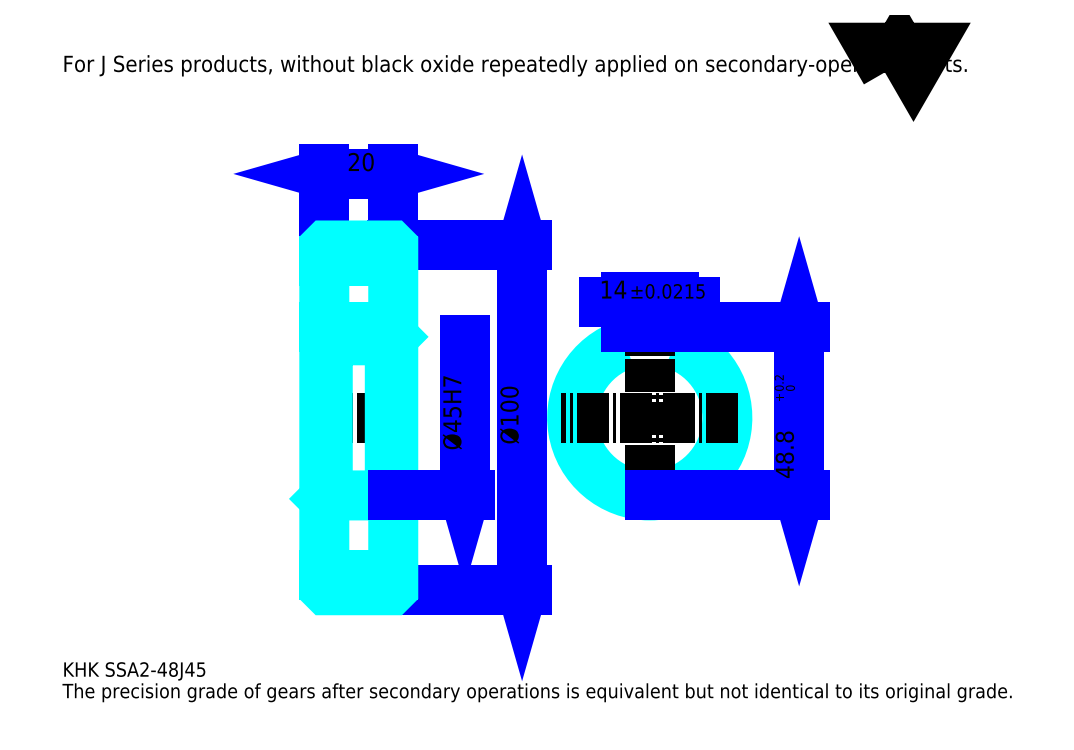
<metadata>
{"format":"dxf","ext":"dxf","renderer":"ezdxf+matplotlib","layout":"modelspace","background":"white","min_lineweight":24,"dpi":150}
</metadata>
<code>
0
SECTION
2
ENTITIES
0
TEXT
8
0
10
10.38
20
11.42
40
4.152
41
1
1
KHK SSA2-48J45
7
KANJI
50
0
51
0
0
TEXT
8
0
10
10.38
20
5.19
40
4.152
41
1
1
The precision grade of gears after secondary operations is equivalent but not identical to its original grade.
7
KANJI
50
0
51
0
0
TEXT
8
0
10
10.38
20
186.8
40
4.671
41
1
1
For J Series products, without black oxide repeatedly applied on secondary-operated parts.
7
KANJI
50
0
51
0
0
POLYLINE
8
0
66
     1
70
     2
0
VERTEX
8
0
10
249.1
20
186.8
0
VERTEX
8
0
10
245.1
20
193.9
0
VERTEX
8
0
10
261.3
20
193.9
0
VERTEX
8
0
10
257.2
20
186.8
0
VERTEX
8
0
10
253.2
20
193.9
0
VERTEX
8
0
10
249.1
20
186.8
0
SEQEND
0
LINE
8
0
10
143.7
20
136.5
11
143.7
21
36.5
0
POLYLINE
8
0
66
     1
70
     2
0
VERTEX
8
0
10
144.7
20
132.9
0
VERTEX
8
0
10
143.7
20
136.5
0
VERTEX
8
0
10
142.7
20
132.9
0
SEQEND
0
POLYLINE
8
0
66
     1
70
     2
0
VERTEX
8
0
10
142.7
20
40.14
0
VERTEX
8
0
10
143.7
20
36.5
0
VERTEX
8
0
10
144.7
20
40.14
0
SEQEND
0
LINE
8
0
10
106.3
20
136.5
11
145.2
21
136.5
0
LINE
8
0
10
106.3
20
36.5
11
145.2
21
36.5
0
TEXT
8
0
10
142.7
20
78.72
40
5.19
41
1
1
%%c100
7
KANJI
50
90
51
0
0
LINE
8
0
10
86.32
20
157.3
11
106.3
21
157.3
0
POLYLINE
8
0
66
     1
70
     2
0
VERTEX
8
0
10
89.95
20
158.3
0
VERTEX
8
0
10
86.32
20
157.3
0
VERTEX
8
0
10
89.95
20
156.2
0
SEQEND
0
POLYLINE
8
0
66
     1
70
     2
0
VERTEX
8
0
10
102.7
20
156.2
0
VERTEX
8
0
10
106.3
20
157.3
0
VERTEX
8
0
10
102.7
20
158.3
0
SEQEND
0
LINE
8
0
10
86.32
20
136.5
11
86.32
21
158.8
0
LINE
8
0
10
106.3
20
136.5
11
106.3
21
158.8
0
TEXT
8
0
10
92.95
20
158.1
40
5.19
41
1
1
20
7
KANJI
50
0
51
0
0
LINE
8
DASHDOT
10
83.21
20
134.5
11
109.4
21
134.5
0
LINE
8
DASHDOT
10
83.21
20
38.5
11
109.4
21
38.5
0
LINE
8
DASHDOT
10
83.21
20
86.5
11
109.4
21
86.5
0
LINE
8
0
10
105.8
20
36.5
11
106.3
21
36.5
0
LINE
8
0
10
105.8
20
136.5
11
106.3
21
136.5
0
LINE
8
0
10
106.3
20
136
11
106.3
21
136.5
0
LINE
8
0
10
86.32
20
136
11
86.32
21
136.5
0
LINE
8
0
10
86.32
20
132
11
106.3
21
132
0
LINE
8
0
10
86.32
20
41
11
106.3
21
41
0
LINE
8
0
10
106.3
20
110
11
105.3
21
109
0
LINE
8
0
10
106.3
20
63
11
105.3
21
64
0
LINE
8
0
10
86.32
20
63
11
87.32
21
64
0
POLYLINE
8
0
66
     1
70
     2
0
VERTEX
8
0
10
86.32
20
63
0
VERTEX
8
0
10
86.32
20
37
0
VERTEX
8
0
10
86.82
20
36.5
0
VERTEX
8
0
10
105.8
20
36.5
0
VERTEX
8
0
10
106.3
20
37
0
VERTEX
8
0
10
106.3
20
136
0
VERTEX
8
0
10
105.8
20
136.5
0
VERTEX
8
0
10
86.82
20
136.5
0
VERTEX
8
0
10
86.32
20
136
0
VERTEX
8
0
10
86.32
20
63
0
SEQEND
0
POLYLINE
8
0
66
     1
70
     2
0
VERTEX
8
0
10
86.32
20
110
0
VERTEX
8
0
10
87.32
20
109
0
VERTEX
8
0
10
87.32
20
64
0
VERTEX
8
0
10
105.3
20
64
0
VERTEX
8
0
10
105.3
20
109
0
VERTEX
8
0
10
87.32
20
109
0
SEQEND
0
ARC
8
0
10
180.7
20
86.5
40
22.5
50
108.1
51
71.87
0
POLYLINE
8
0
66
     1
70
     2
0
VERTEX
8
0
10
187.7
20
107.9
0
VERTEX
8
0
10
187.7
20
112.8
0
VERTEX
8
0
10
173.7
20
112.8
0
VERTEX
8
0
10
173.7
20
107.9
0
SEQEND
0
LINE
8
0
10
86.32
20
112.8
11
106.3
21
112.8
0
LINE
8
DASHDOT
10
180.7
20
115.9
11
180.7
21
60.89
0
LINE
8
DASHDOT
10
206.3
20
86.5
11
155.1
21
86.5
0
LINE
8
0
10
194
20
120.1
11
167.5
21
120.1
0
POLYLINE
8
0
66
     1
70
     2
0
VERTEX
8
0
10
170.1
20
119
0
VERTEX
8
0
10
173.7
20
120.1
0
VERTEX
8
0
10
170.1
20
121.1
0
SEQEND
0
POLYLINE
8
0
66
     1
70
     2
0
VERTEX
8
0
10
191.4
20
121.1
0
VERTEX
8
0
10
187.7
20
120.1
0
VERTEX
8
0
10
191.4
20
119
0
SEQEND
0
LINE
8
0
10
173.7
20
112.8
11
173.7
21
121.6
0
LINE
8
0
10
187.7
20
112.8
11
187.7
21
121.6
0
TEXT
8
0
10
166.1
20
121.1
40
5.19
41
1
1
14
7
KANJI
50
0
51
0
0
TEXT
8
0
10
174.9
20
121.1
40
4.152
41
1
1
%%p0.0215
7
KANJI
50
0
51
0
0
LINE
8
0
10
224.1
20
112.8
11
224.1
21
64
0
POLYLINE
8
0
66
     1
70
     2
0
VERTEX
8
0
10
225.1
20
109.2
0
VERTEX
8
0
10
224.1
20
112.8
0
VERTEX
8
0
10
223
20
109.2
0
SEQEND
0
POLYLINE
8
0
66
     1
70
     2
0
VERTEX
8
0
10
223
20
67.64
0
VERTEX
8
0
10
224.1
20
64
0
VERTEX
8
0
10
225.1
20
67.64
0
SEQEND
0
LINE
8
0
10
187.7
20
112.8
11
225.6
21
112.8
0
LINE
8
0
10
180.7
20
64
11
225.6
21
64
0
TEXT
8
0
10
222.5
20
68.72
40
5.19
41
1
1
48.8
7
KANJI
50
90
51
0
0
TEXT
8
0
10
222.8
20
91.19
40
2.595
41
1
1

7
KANJI
50
90
51
0
0
TEXT
8
0
10
219.6
20
91.19
40
2.595
41
1
1
+
7
KANJI
50
90
51
0
0
TEXT
8
0
10
222.8
20
94.1
40
2.595
41
1
1
0
7
KANJI
50
90
51
0
0
TEXT
8
0
10
219.6
20
94.1
40
2.595
41
1
1
0.2
7
KANJI
50
90
51
0
0
LINE
8
0
10
127.1
20
109
11
127.1
21
64
0
POLYLINE
8
0
66
     1
70
     2
0
VERTEX
8
0
10
126
20
67.64
0
VERTEX
8
0
10
127.1
20
64
0
VERTEX
8
0
10
128.1
20
67.64
0
SEQEND
0
LINE
8
0
10
106.3
20
64
11
128.6
21
64
0
TEXT
8
0
10
126
20
77.03
40
5.19
41
1
1
%%c45H7
7
KANJI
50
90
51
0
0
ENDSEC
0
EOF

</code>
